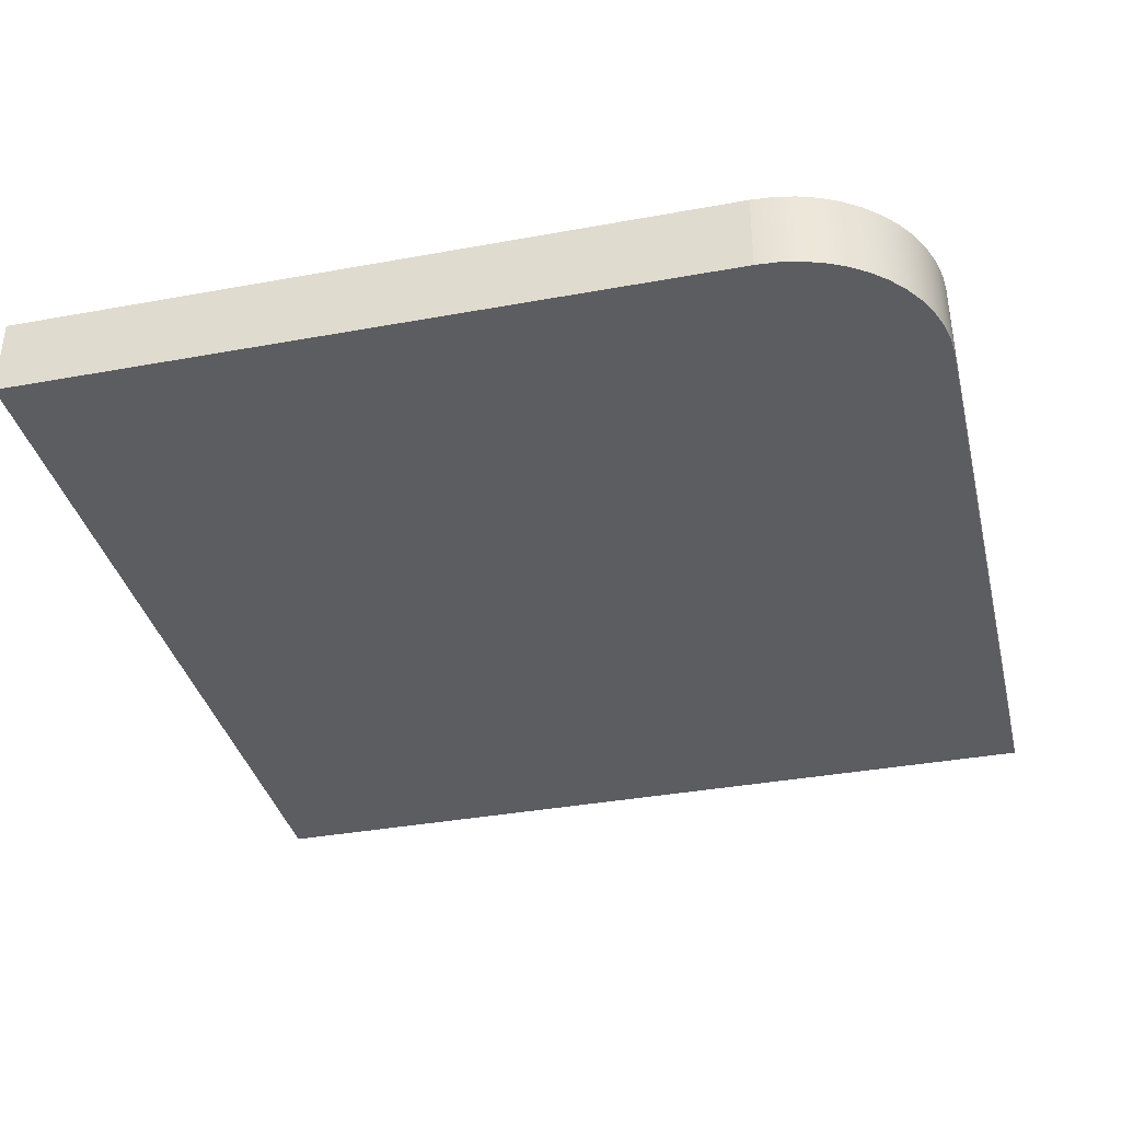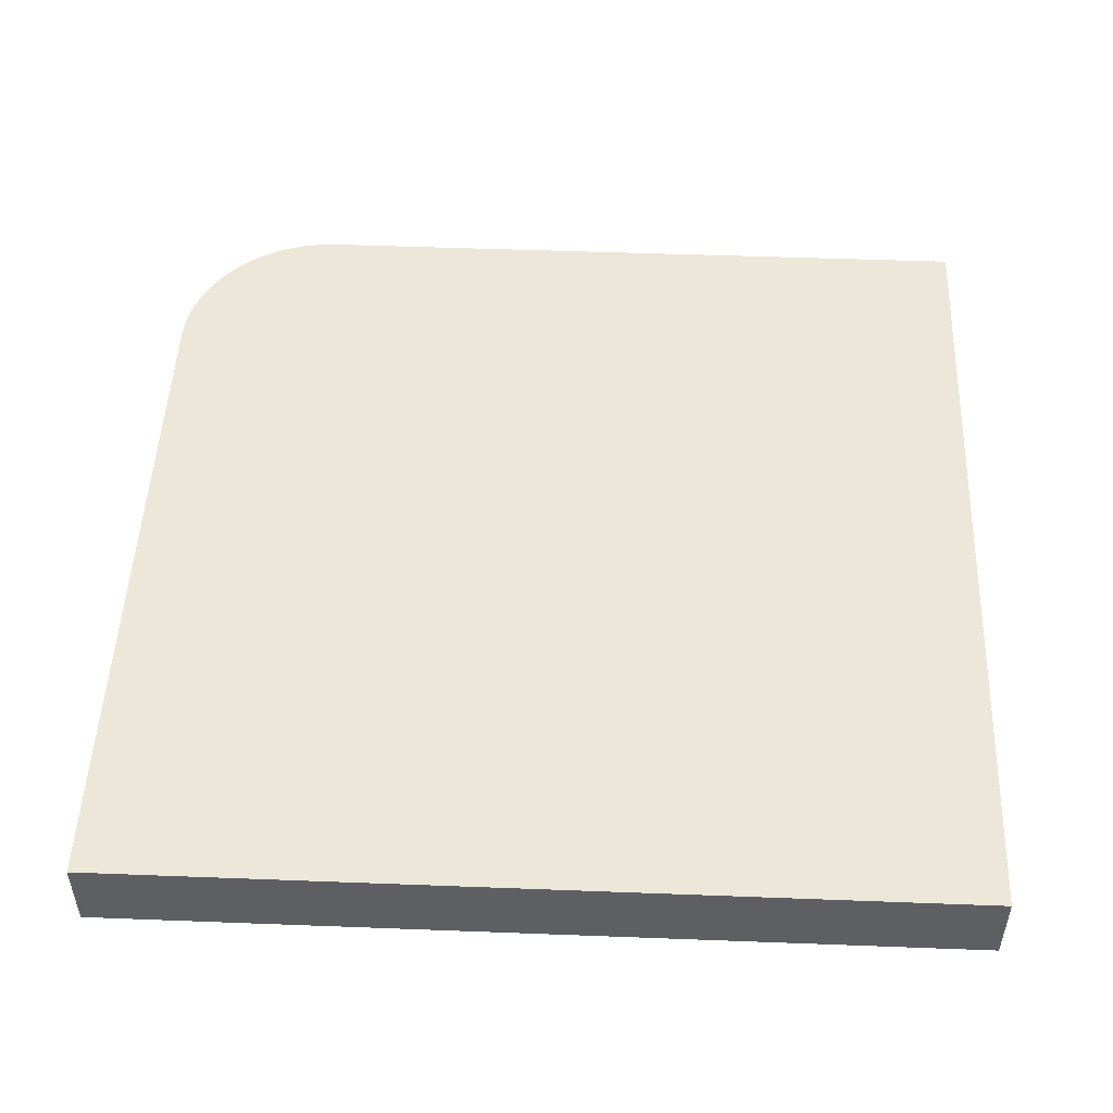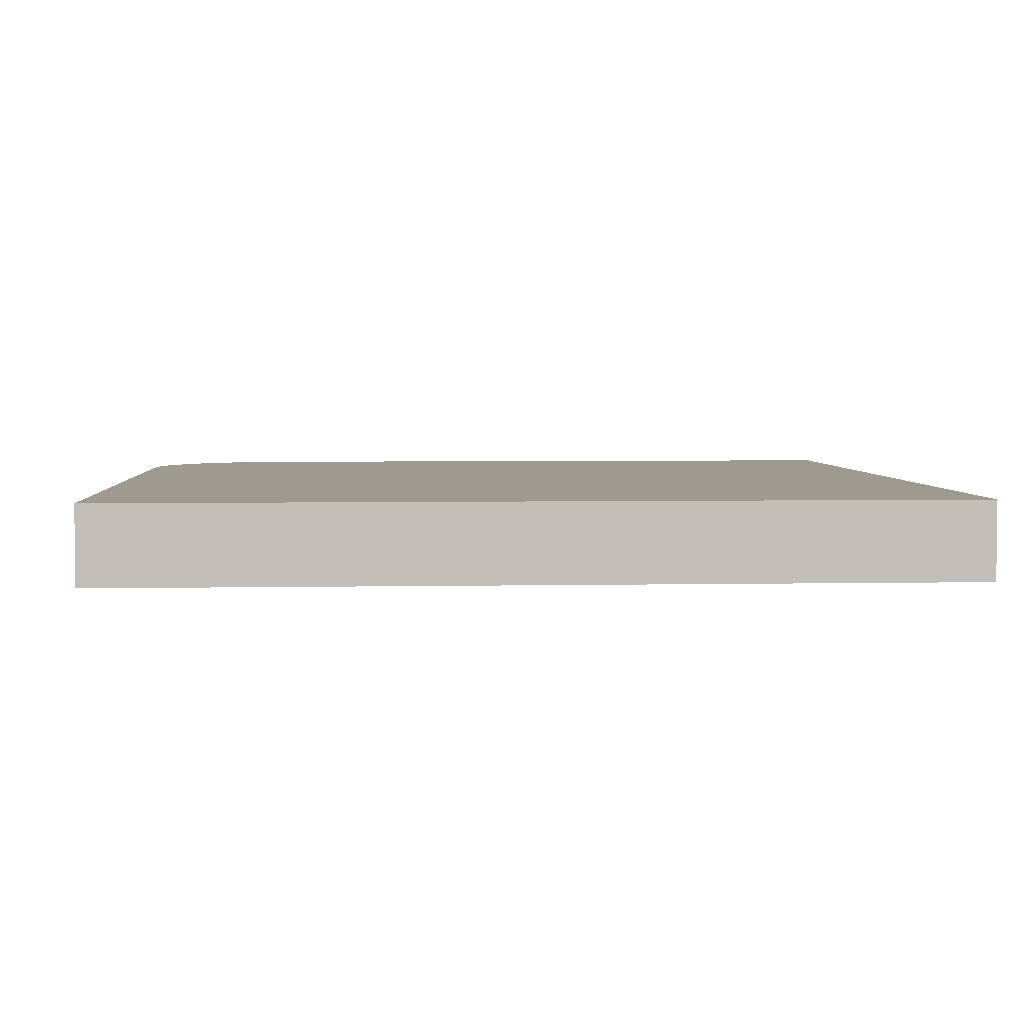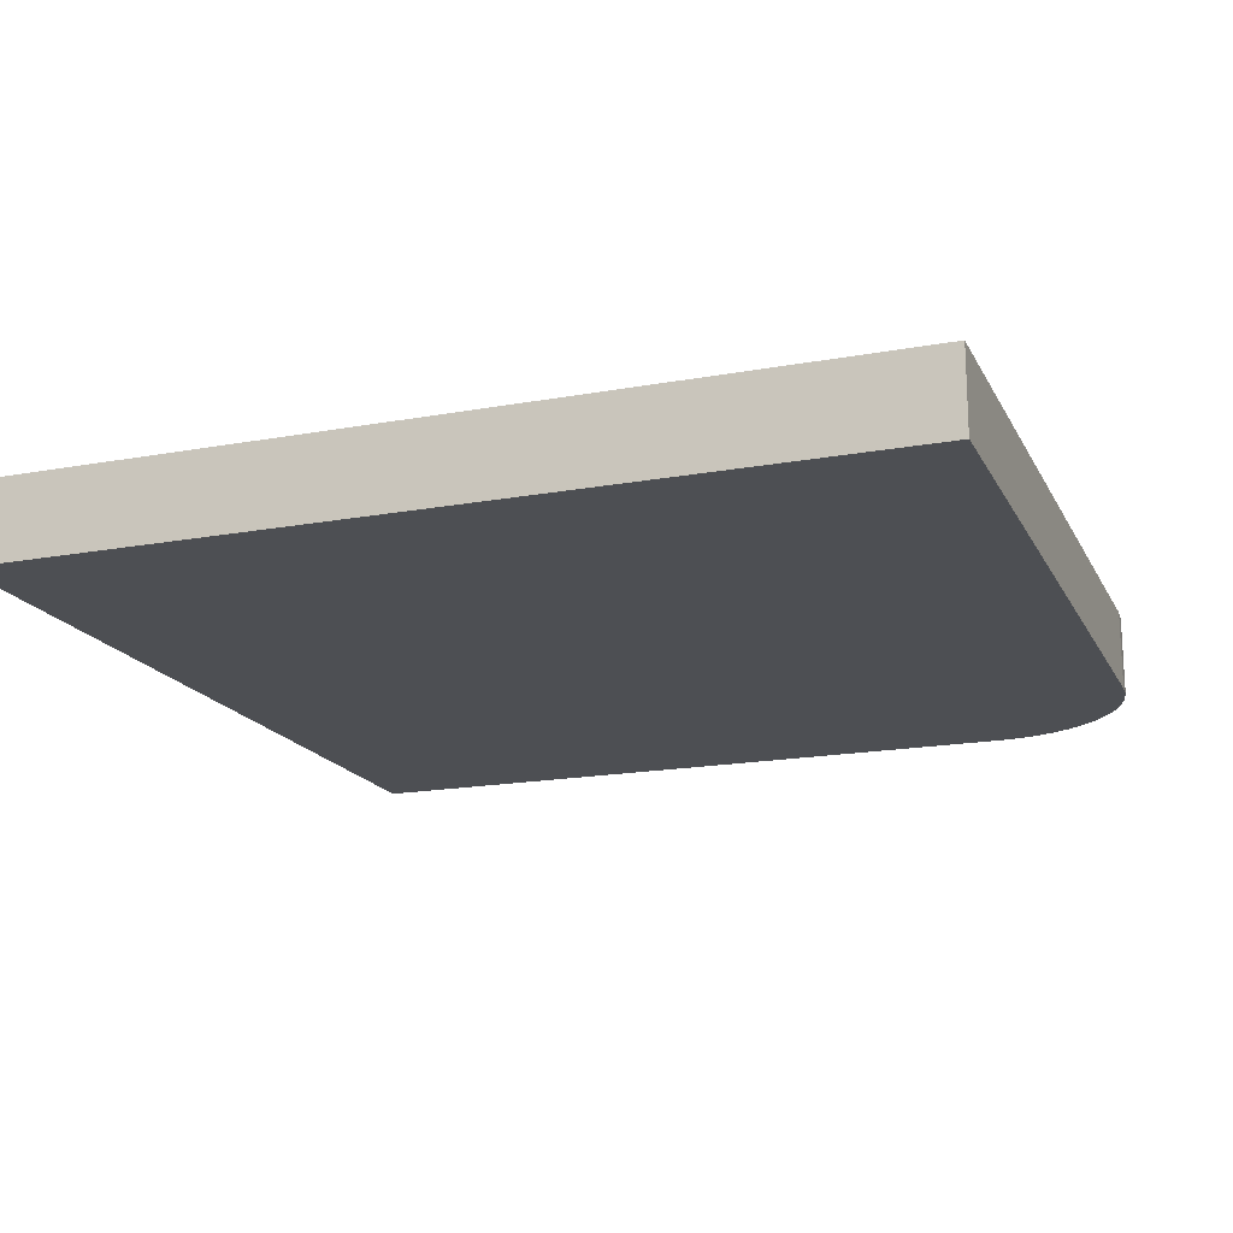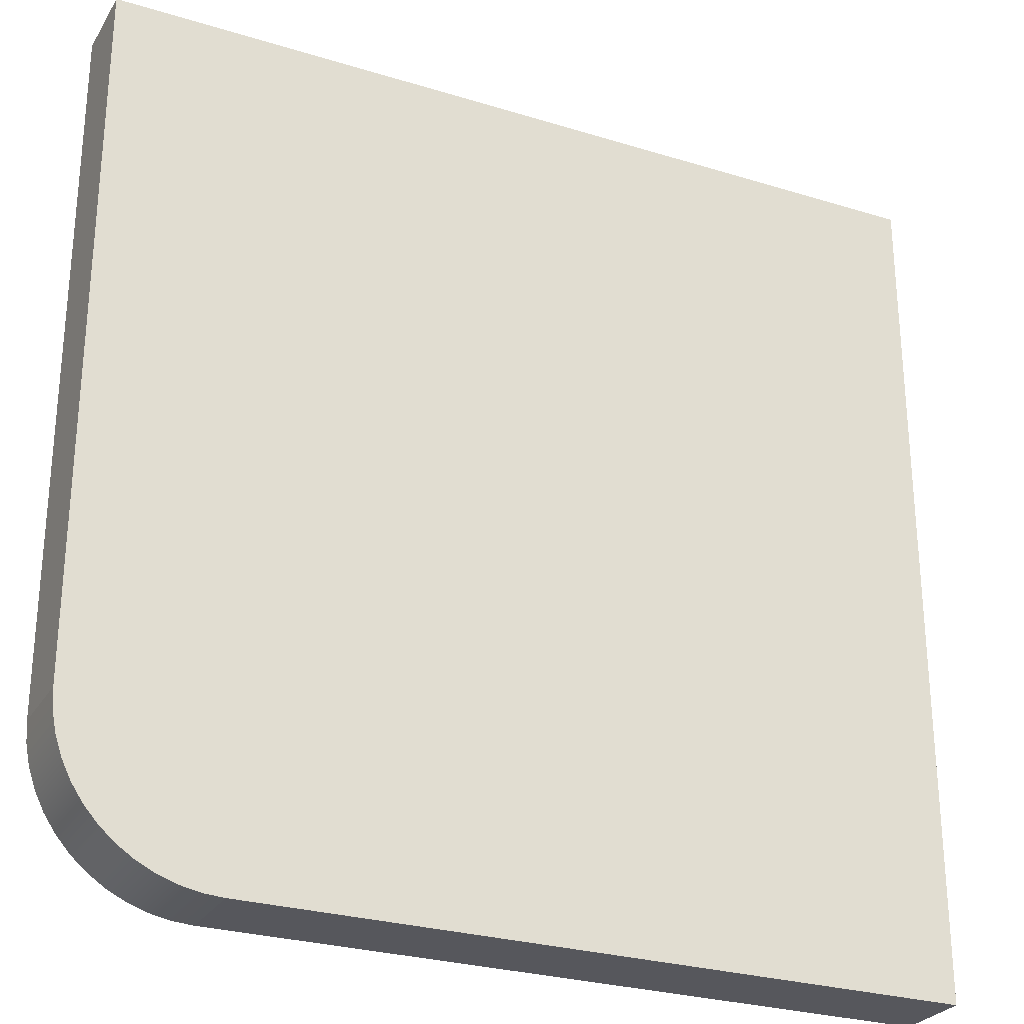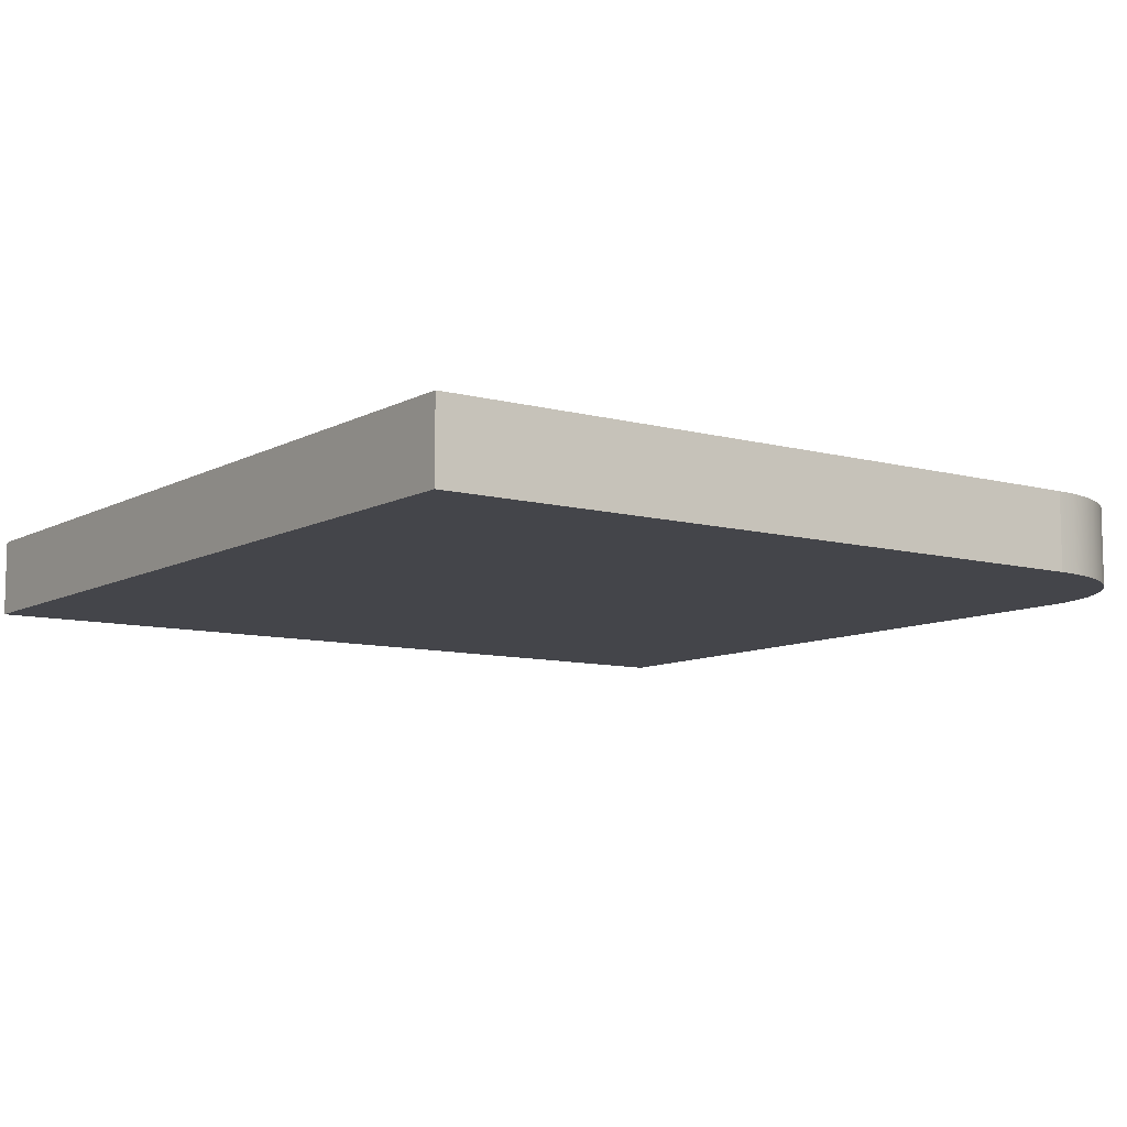
<metadata>
{"format":"obj","ext":"obj","renderer":"f3d","projection":"perspective","resolution":1024,"background":"white","views":[{"elev":-36.2,"azim":-166.5,"up":"+Y"},{"elev":49.7,"azim":2.4,"up":"+Y"},{"elev":3.9,"azim":-3.8,"up":"+Y"},{"elev":-17.6,"azim":110.0,"up":"+Y"},{"elev":-27.5,"azim":-25.3,"up":"+Z"},{"elev":-9.2,"azim":144.4,"up":"+Y"}]}
</metadata>
<code>
o floorCornerRound
v 0 0 0
v 0 0.4 0
v 0 0.4 4.4
v 0 -0 4.4
v -4.4 -0 4.4
v -3.6 0 0
v -3.704 -0 0.006844
v -3.807 -0 0.02726
v -3.906 -0 0.0609
v -4 -0 0.1072
v -4.087 -0 0.1653
v -4.166 -0 0.2343
v -4.235 -0 0.313
v -4.293 -0 0.4
v -4.339 -0 0.4939
v -4.373 -0 0.5929
v -4.393 -0 0.6956
v -4.4 -0 0.8
v -4.4 0.4 4.4
v -3.6 0.4 0
v -4.4 0.4 0.8
v -3.704 0.4 0.006844
v -3.807 0.4 0.02726
v -3.906 0.4 0.0609
v -4 0.4 0.1072
v -4.087 0.4 0.1653
v -4.166 0.4 0.2343
v -4.235 0.4 0.313
v -4.293 0.4 0.4
v -4.339 0.4 0.4939
v -4.373 0.4 0.5929
v -4.393 0.4 0.6956
f 1 2 3
f 3 4 1
f 1 4 5
f 5 6 1
f 5 7 6
f 5 8 7
f 5 9 8
f 5 10 9
f 5 11 10
f 5 12 11
f 5 13 12
f 5 14 13
f 5 15 14
f 5 16 15
f 5 17 16
f 5 18 17
f 5 4 3
f 3 19 5
f 2 1 6
f 6 20 2
f 21 18 5
f 5 19 21
f 3 2 20
f 20 19 3
f 20 22 19
f 22 23 19
f 23 24 19
f 24 25 19
f 25 26 19
f 26 27 19
f 27 28 19
f 28 29 19
f 29 30 19
f 30 31 19
f 31 32 19
f 32 21 19
f 32 17 18
f 18 21 32
f 31 16 17
f 17 32 31
f 30 15 16
f 16 31 30
f 29 14 15
f 15 30 29
f 28 13 14
f 14 29 28
f 27 12 13
f 13 28 27
f 11 12 27
f 27 26 11
f 10 11 26
f 26 25 10
f 9 10 25
f 25 24 9
f 8 9 24
f 24 23 8
f 7 8 23
f 23 22 7
f 6 7 22
f 22 20 6

</code>
